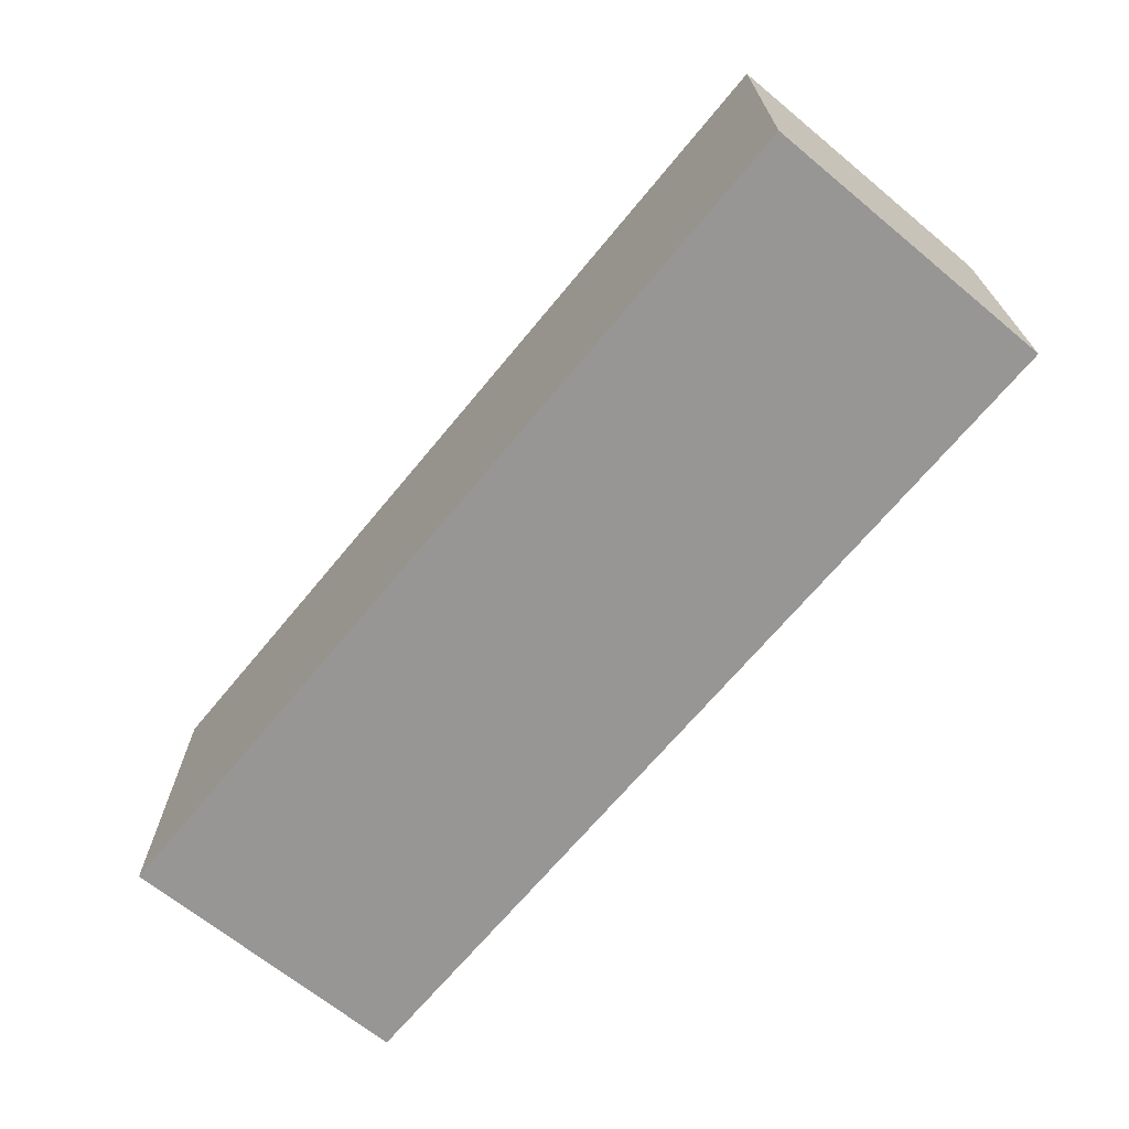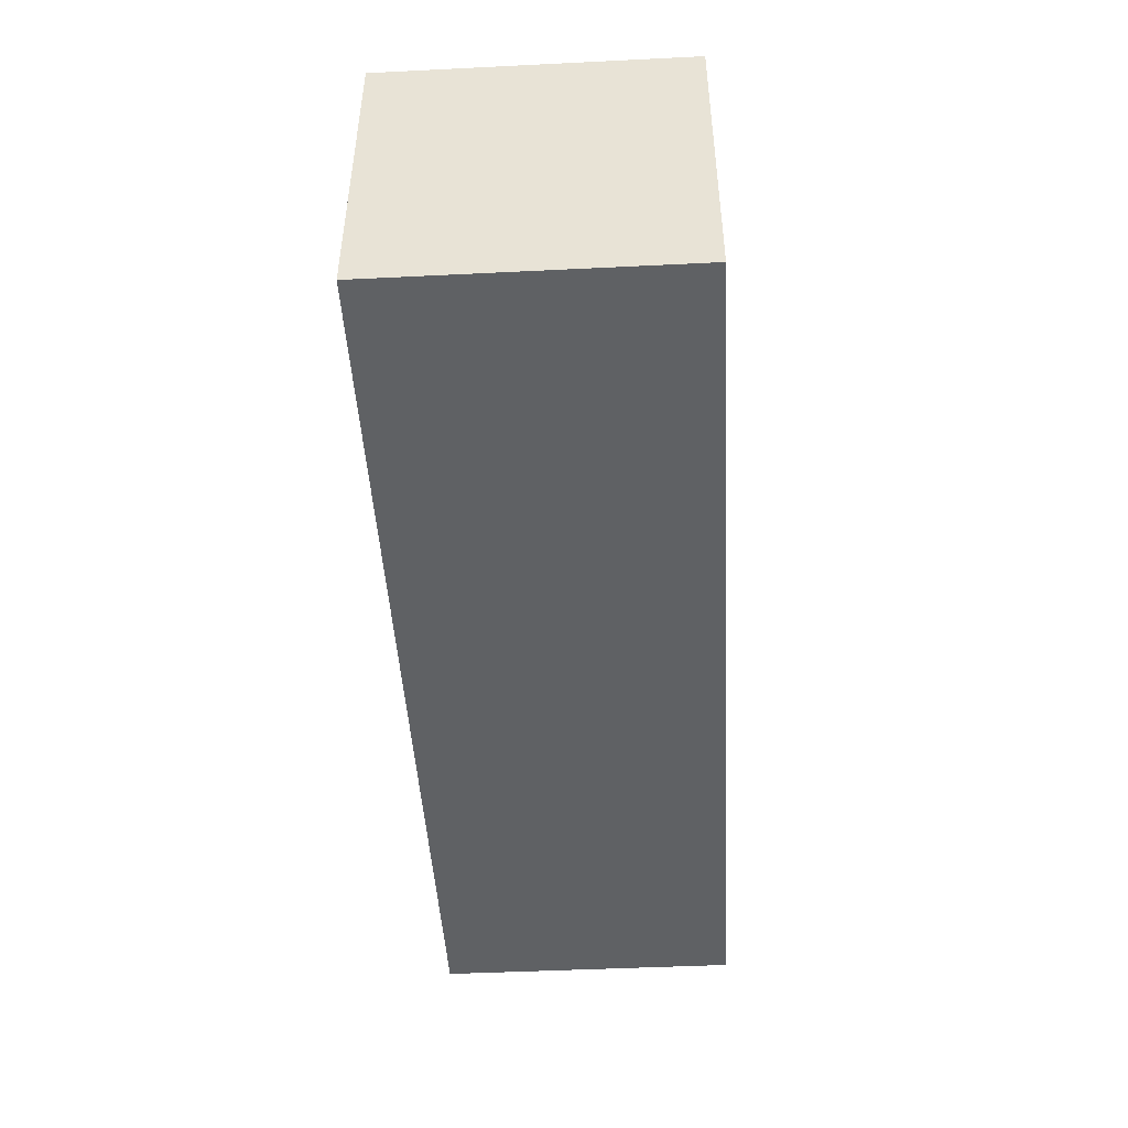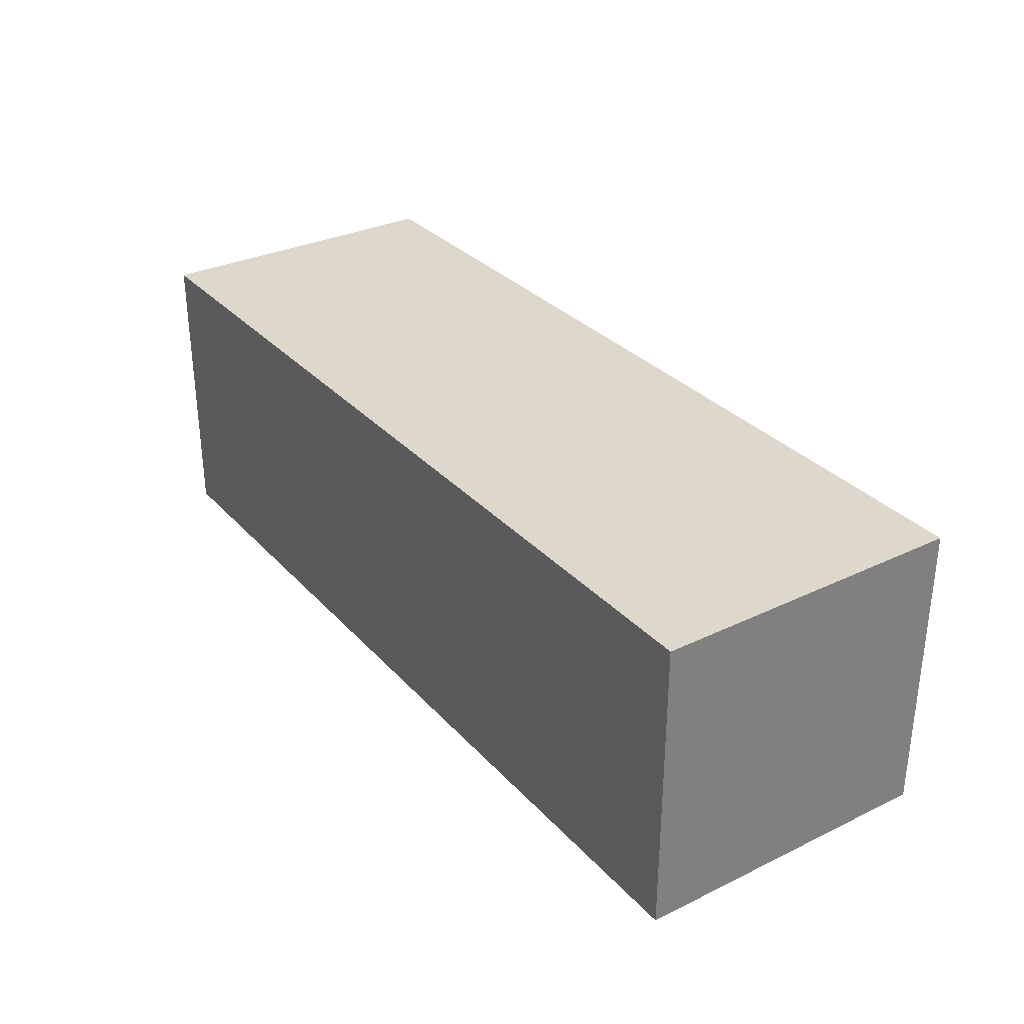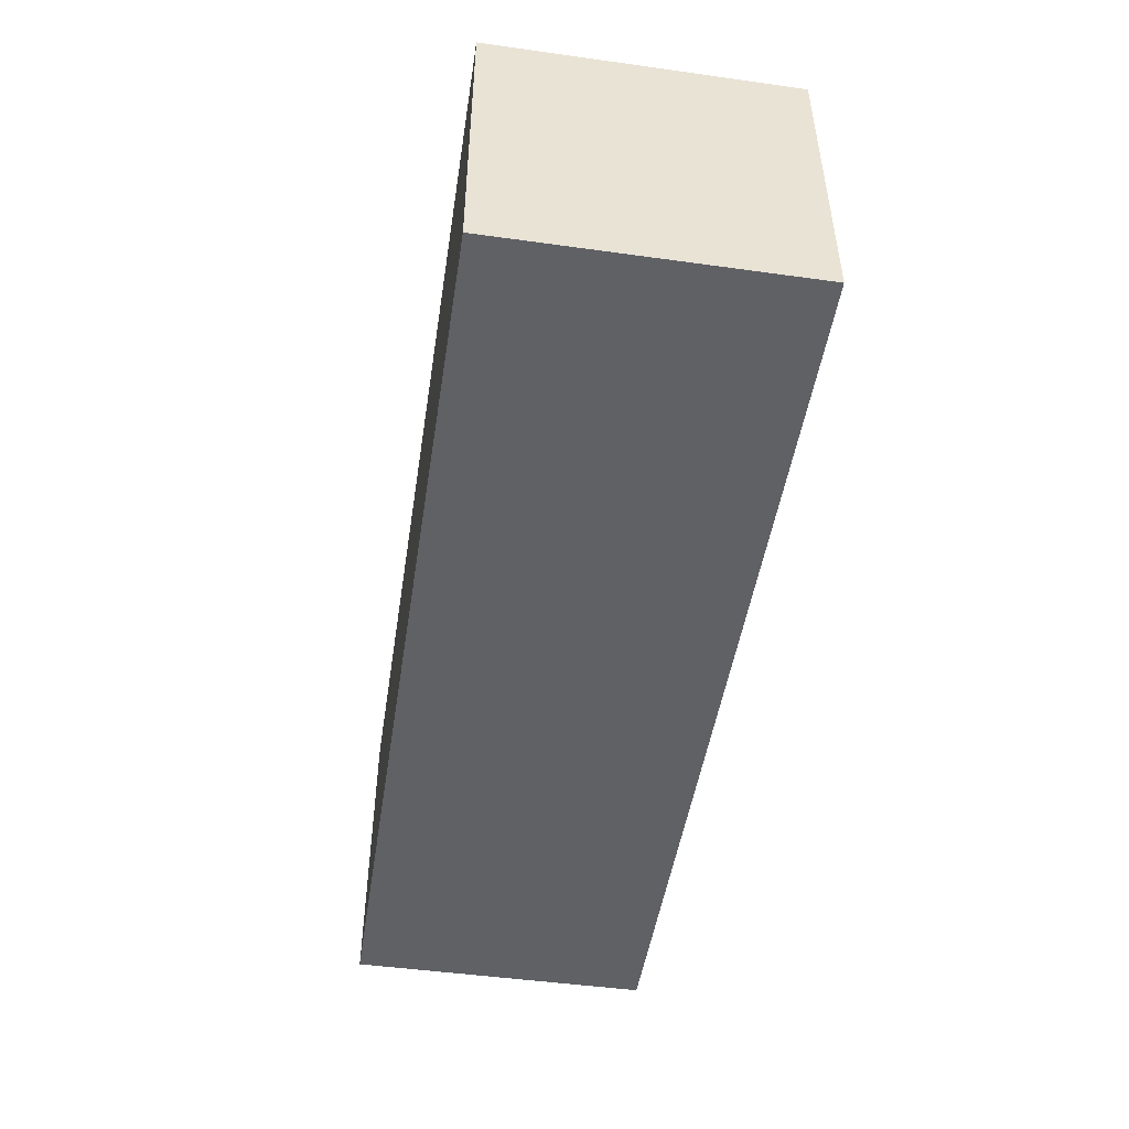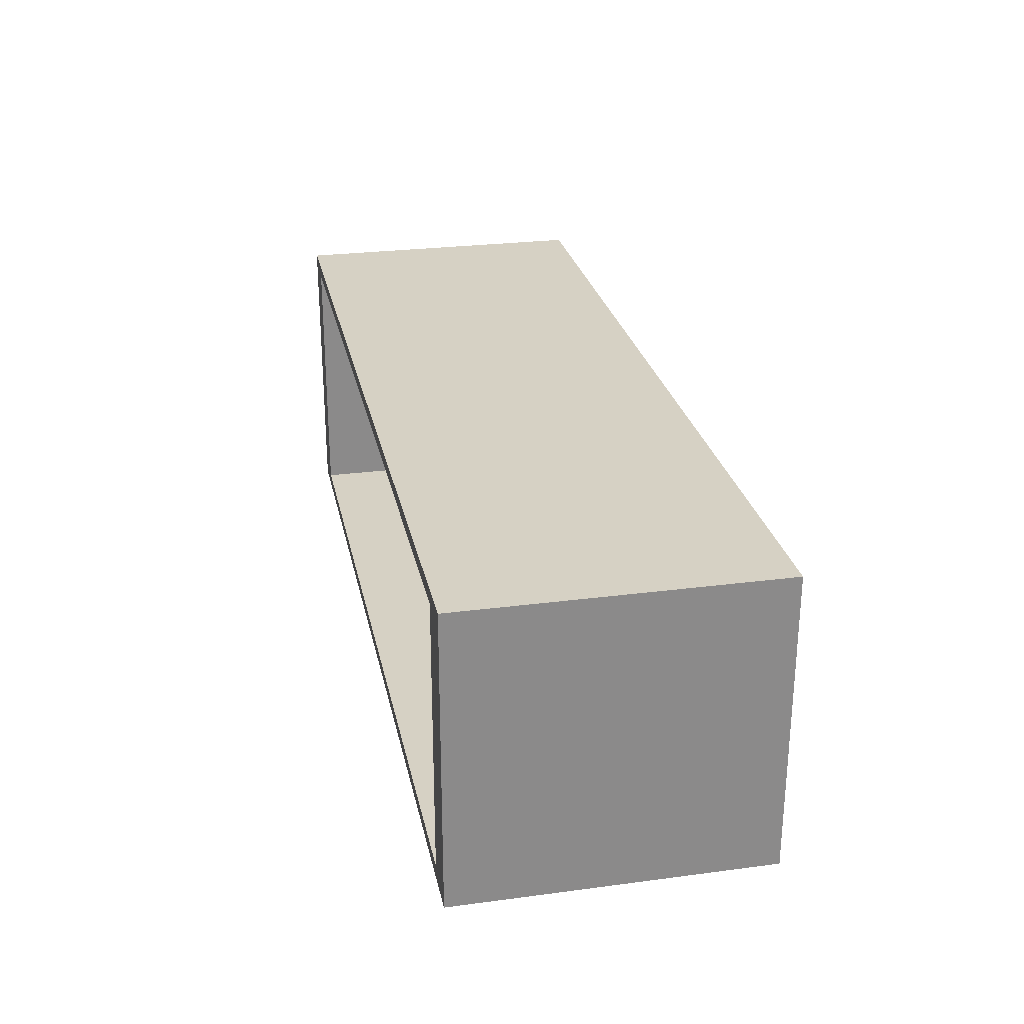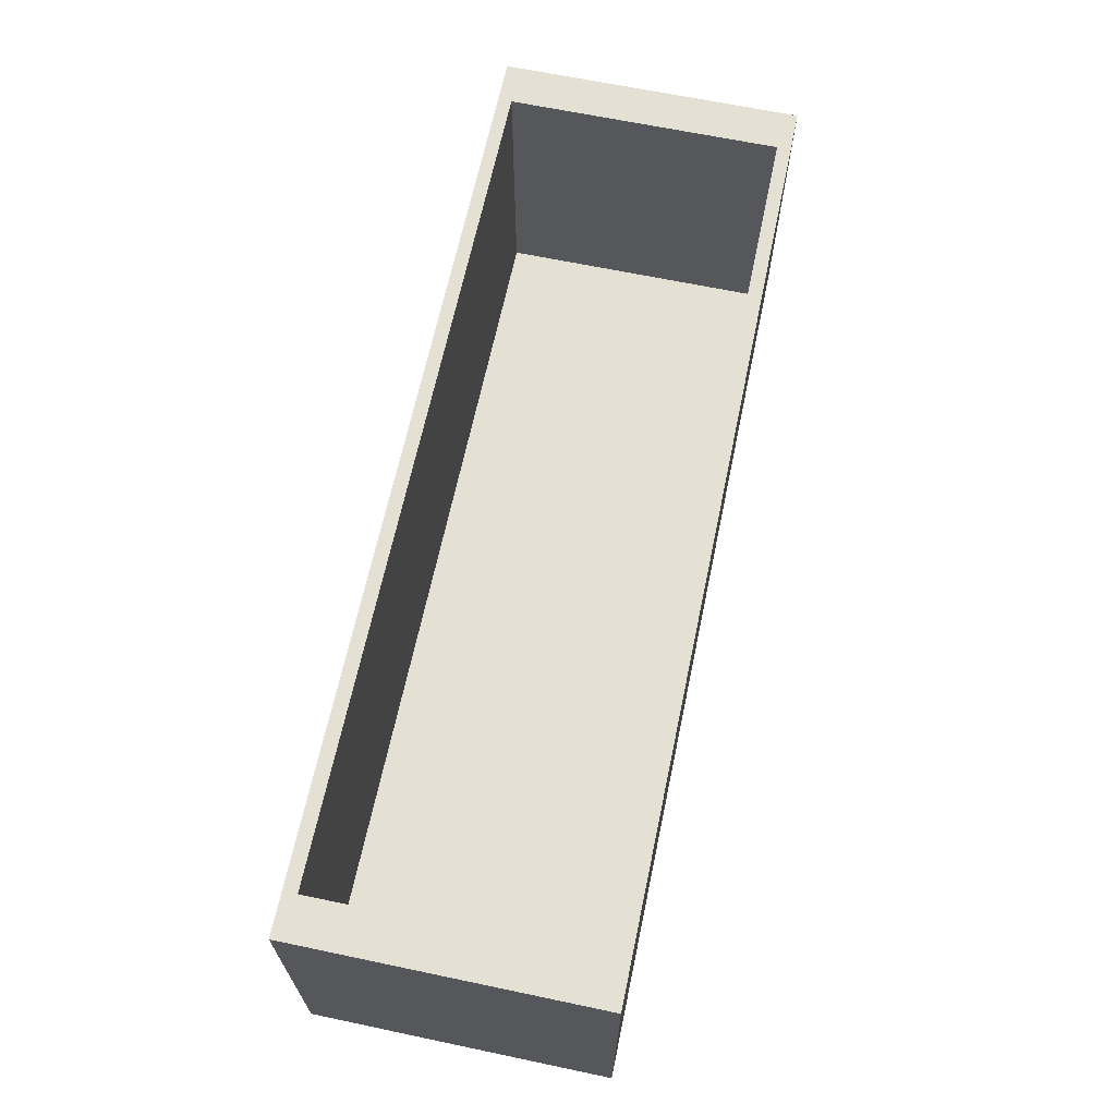
<metadata>
{"format":"obj","ext":"obj","renderer":"f3d","projection":"perspective","resolution":1024,"background":"white","views":[{"elev":-67.8,"azim":-129.5,"up":"+Z"},{"elev":-46.4,"azim":93.2,"up":"+Z"},{"elev":31.3,"azim":-124.3,"up":"+Y"},{"elev":-48.5,"azim":-98.8,"up":"+Z"},{"elev":26.7,"azim":78.4,"up":"+Y"},{"elev":65.8,"azim":-78.1,"up":"+Z"}]}
</metadata>
<code>
o Cube.008_Cube.007
v 149 -23.38 322.6
v 149 -23.38 402.8
v 149 53.73 322.6
v 149 53.73 402.8
v -87.52 -23.38 322.6
v -87.52 -23.38 402.8
v -87.52 53.73 322.6
v -87.52 53.73 402.8
v 138.2 -19.84 402.8
v 138.2 50.2 402.8
v -76.67 50.2 402.8
v -76.67 -19.84 402.8
v 138.2 -19.84 331.3
v 138.2 50.2 331.3
v -76.67 50.2 331.3
v -76.67 -19.84 331.3
v -87.52 53.73 402.8
v -87.52 -23.38 402.8
v -76.67 50.2 402.8
v -76.67 -19.84 402.8
f 2 3 1
f 4 7 3
f 17 5 7
f 18 1 5
f 7 1 3
f 4 9 10
f 12 13 9
f 18 9 2
f 4 19 17
f 6 11 20
f 14 16 15
f 10 15 19
f 19 16 12
f 9 14 10
f 2 4 3
f 4 17 7
f 17 18 5
f 18 2 1
f 7 5 1
f 4 2 9
f 12 16 13
f 18 12 9
f 4 10 19
f 6 8 11
f 14 13 16
f 10 14 15
f 19 15 16
f 9 13 14

</code>
